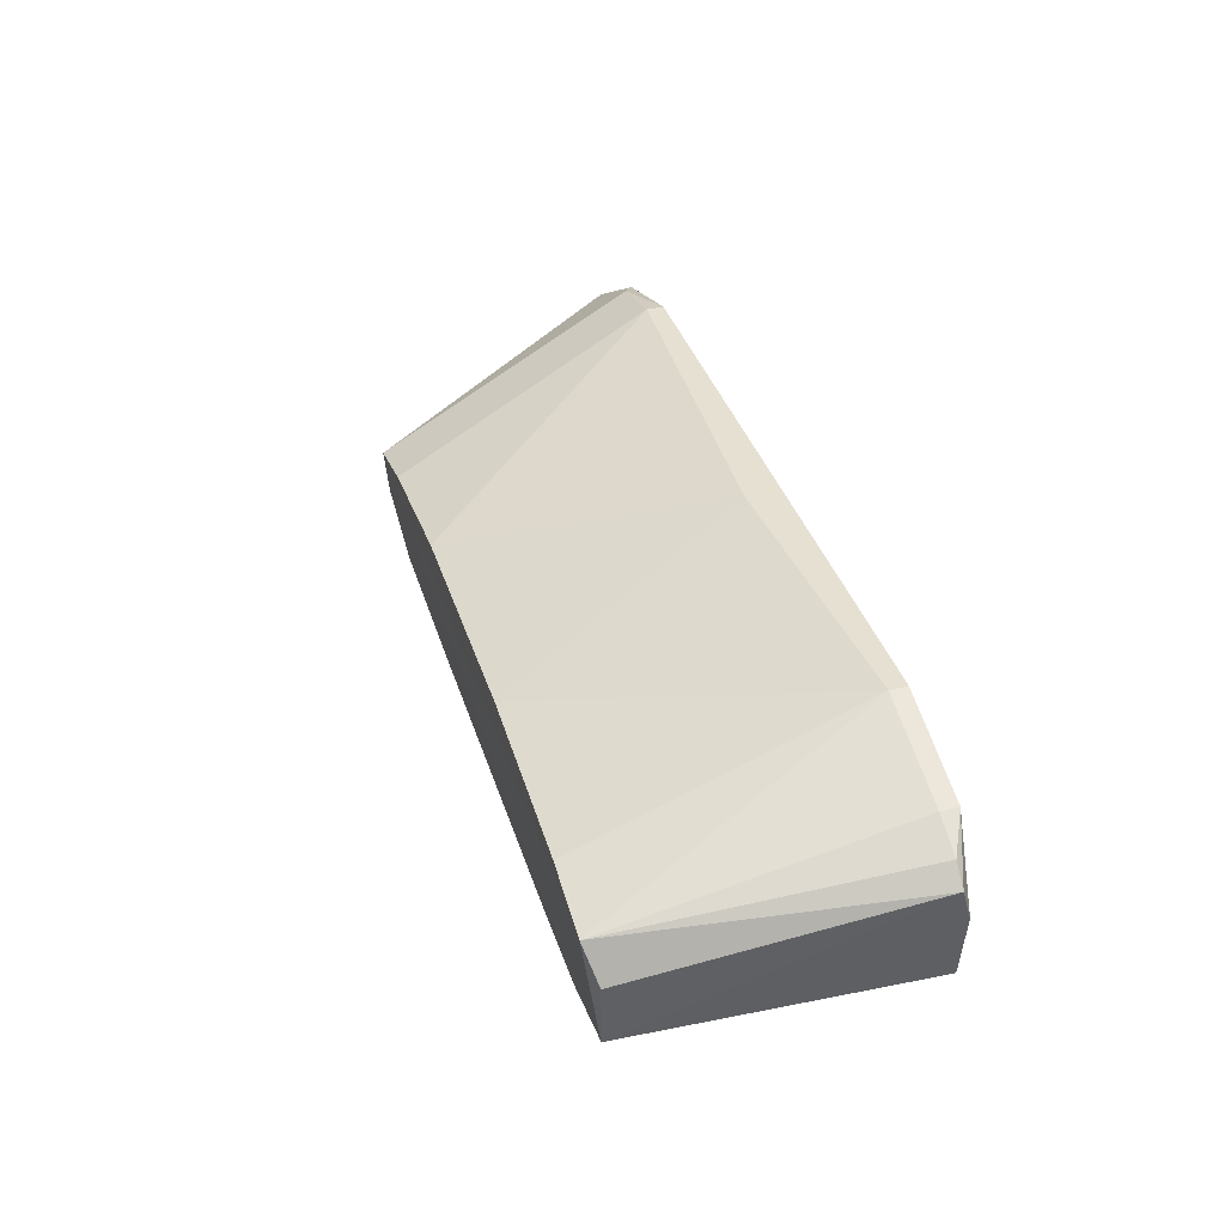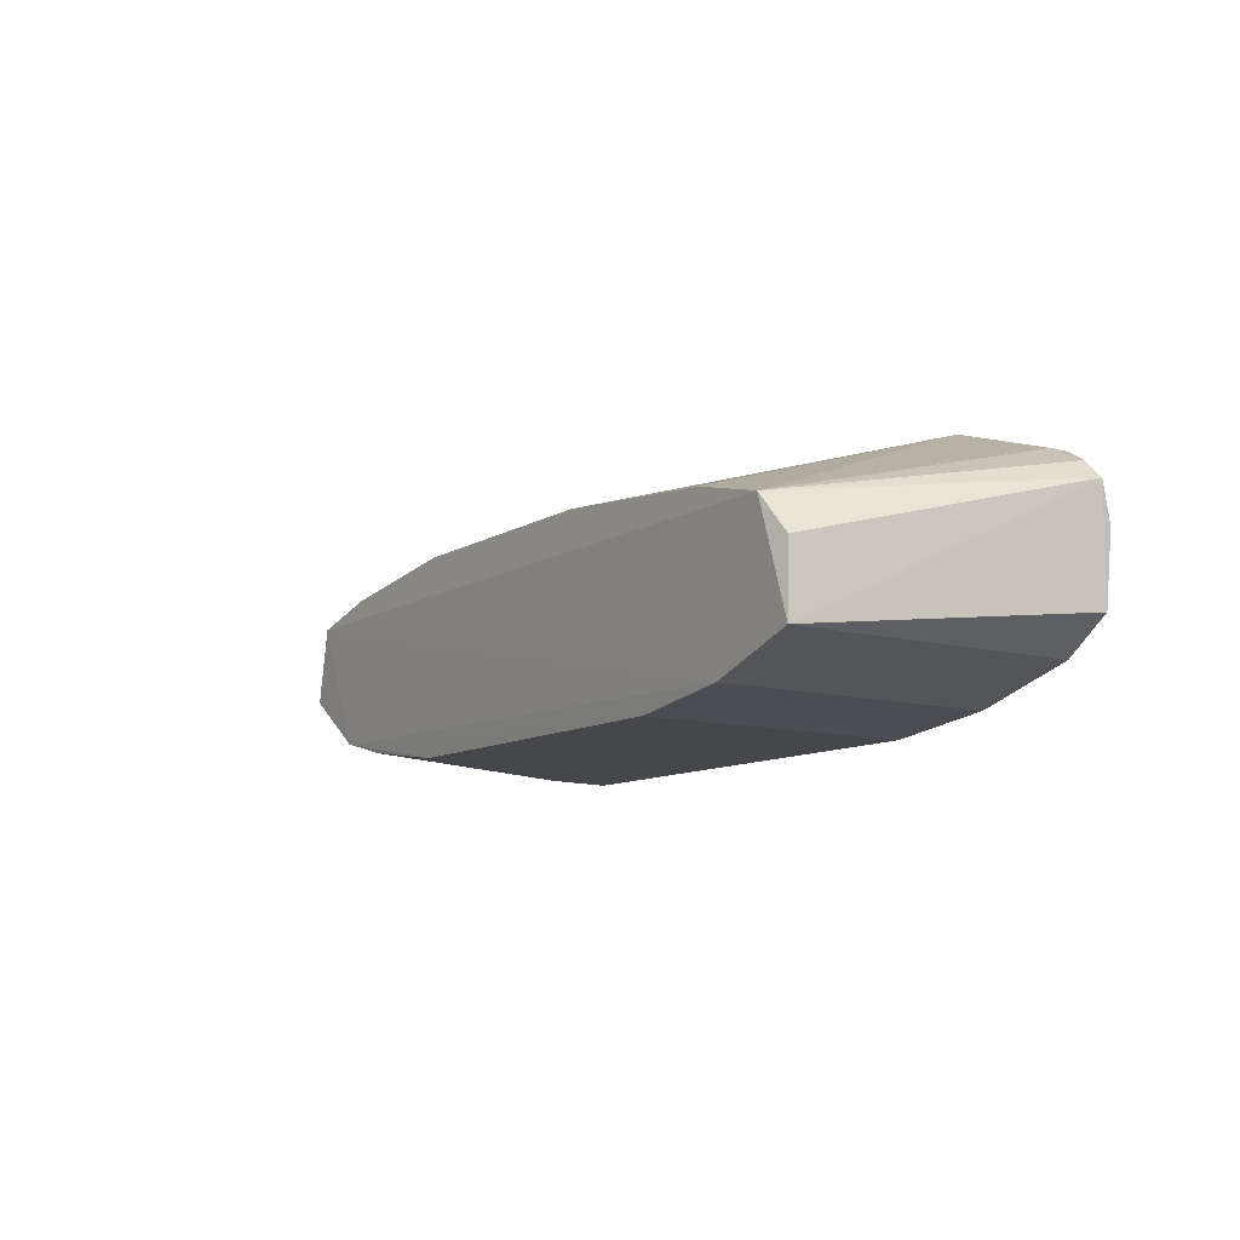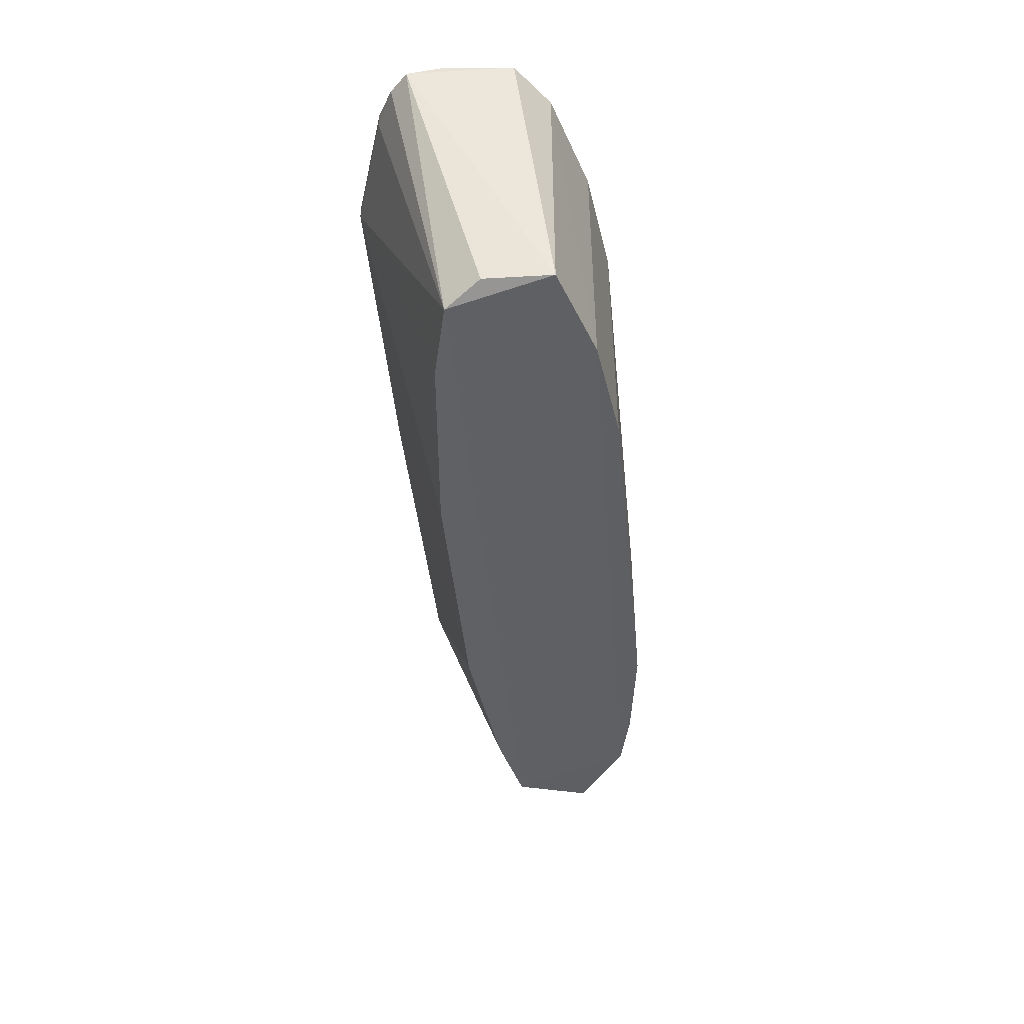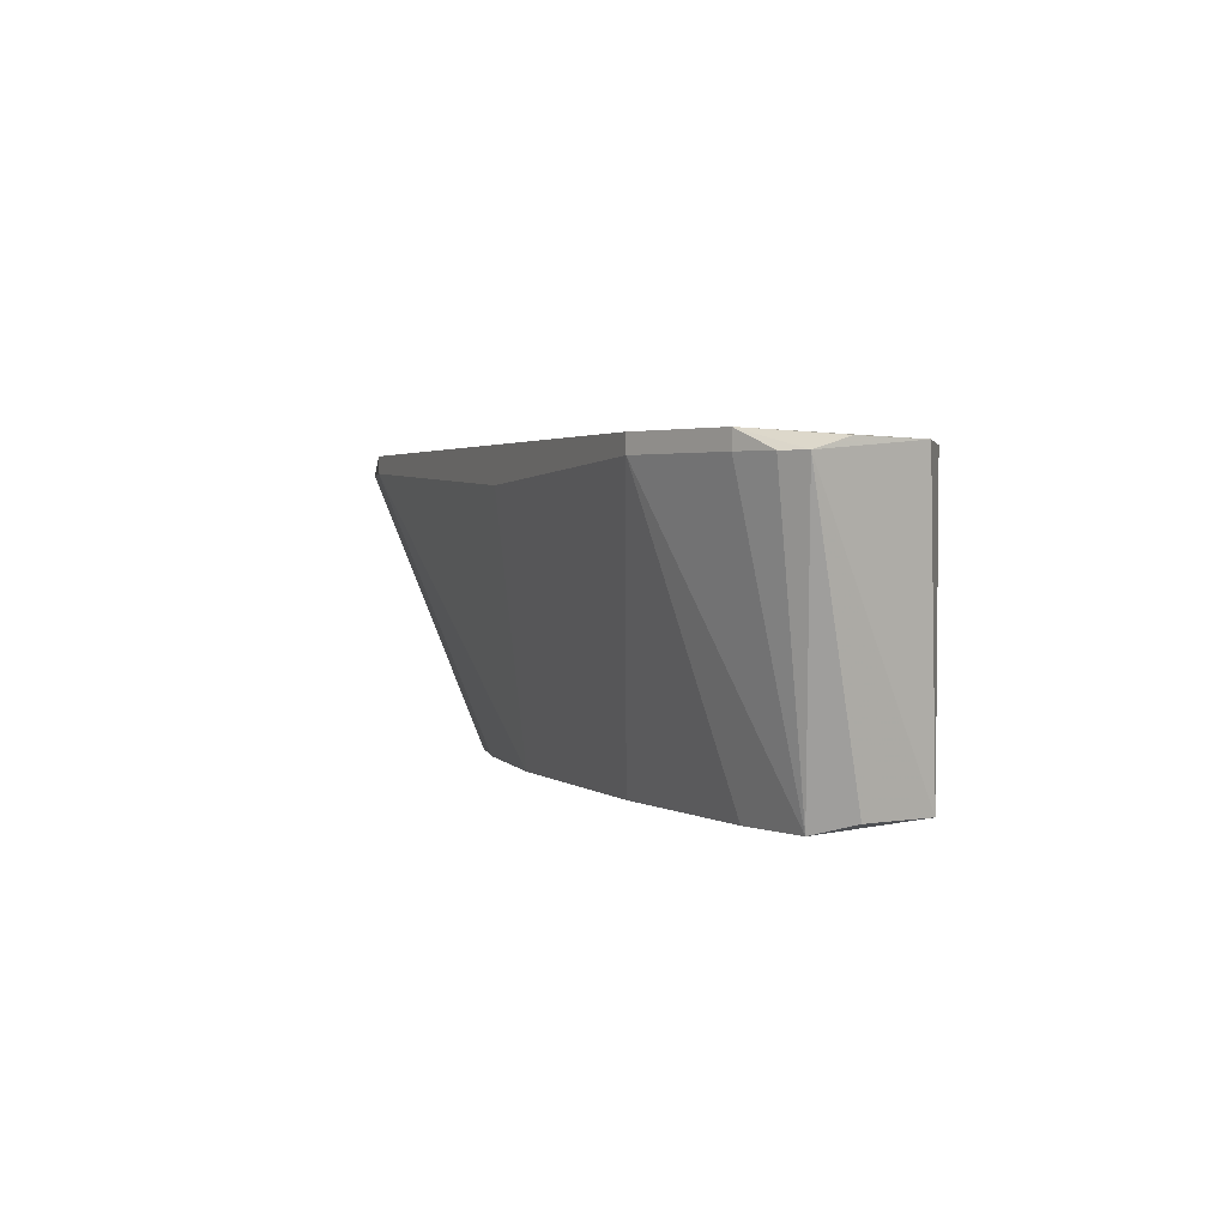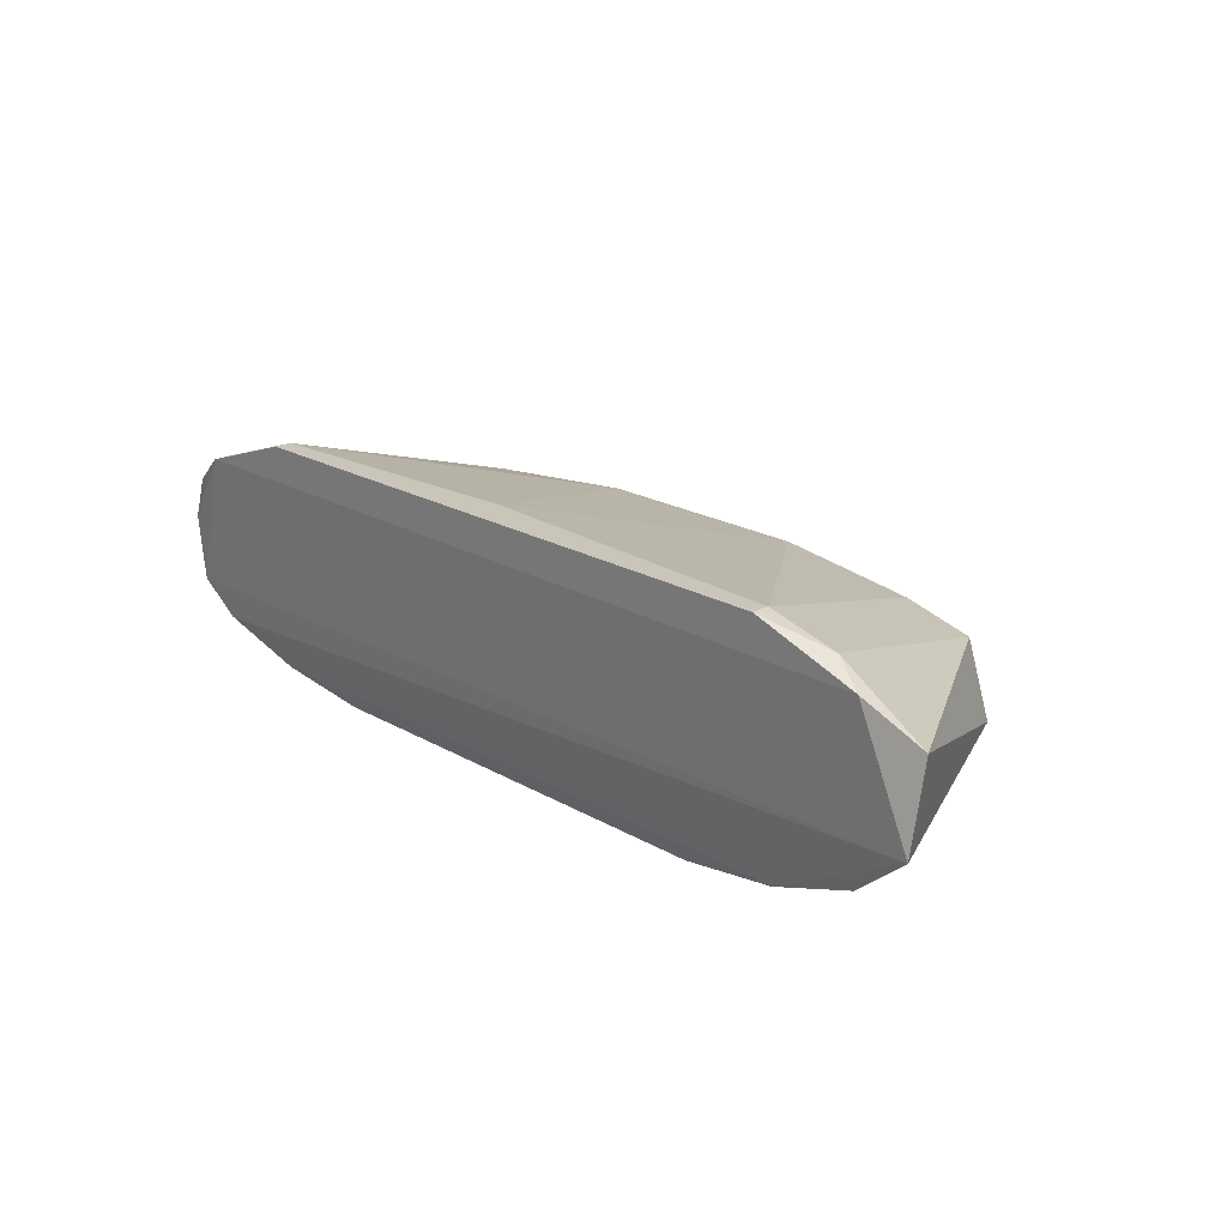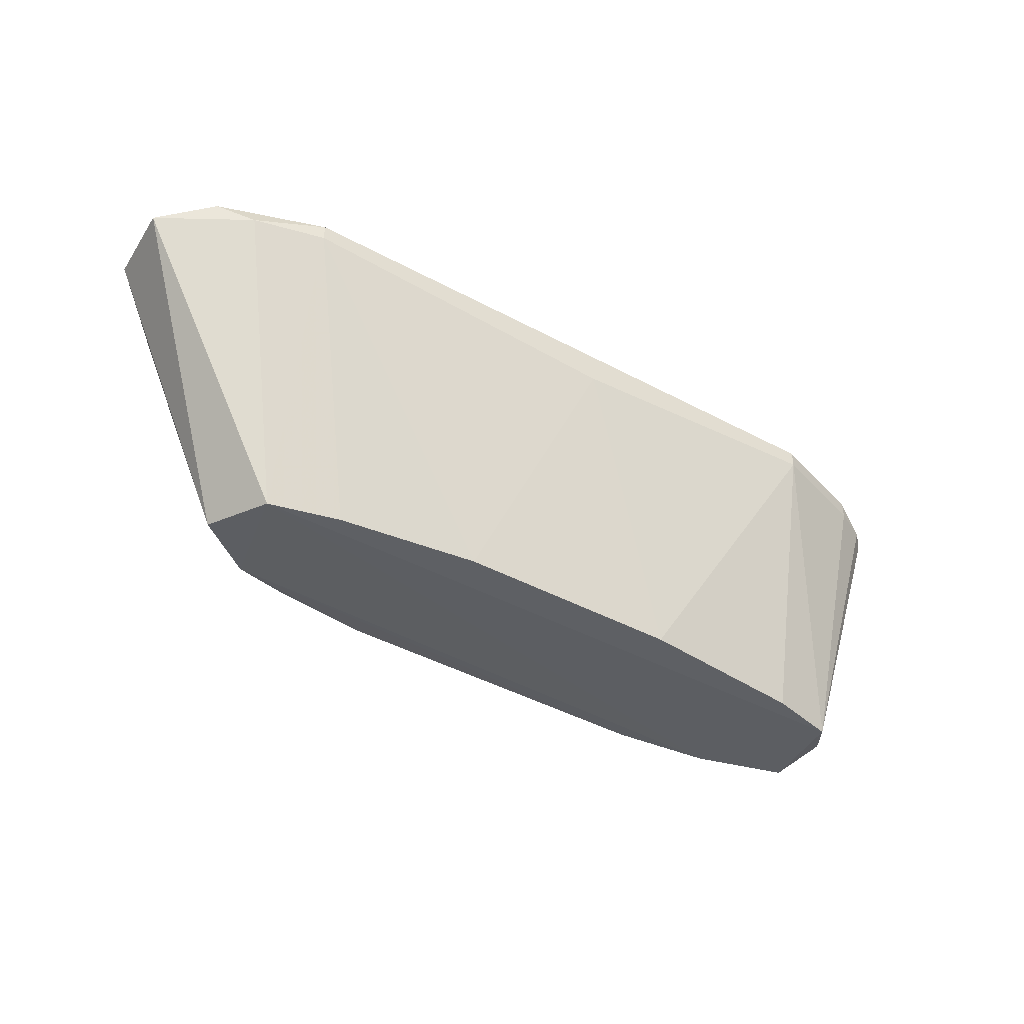
<metadata>
{"format":"obj","ext":"obj","renderer":"f3d","projection":"perspective","resolution":1024,"background":"white","views":[{"elev":38.5,"azim":-107.3,"up":"+Y"},{"elev":-10.5,"azim":-124.2,"up":"+Y"},{"elev":-45.8,"azim":-84.1,"up":"+Z"},{"elev":2.3,"azim":-113.6,"up":"+Z"},{"elev":20.7,"azim":46.3,"up":"+Y"},{"elev":-43.1,"azim":147.5,"up":"+Z"}]}
</metadata>
<code>
v -0.8602 -0.9099 -0.07514
v -0.8659 -0.7925 -0.07702
v -0.9459 -0.7323 0.4326
v 0.2917 -0.9862 0.4107
v 0.4126 -0.7302 -0.09524
v -0.6666 -0.5397 0.4444
v 0.3651 -0.9365 -0.07077
v 0.4444 -0.5397 0.4444
v -0.5171 -0.9878 0.4126
v -0.3808 -0.6667 -0.09524
v -0.5176 -0.988 -0.06369
v 0.7215 -0.8231 0.4319
v -0.8626 -0.9103 0.4251
v -0.8254 -0.7302 -0.09524
v 0.7301 -0.6667 0.4126
v 0.09757 -0.9865 -0.06193
v 0.0316 -0.6667 -0.09524
v 0.4696 -0.8522 -0.07852
v -0.9205 -0.635 0.4126
v -0.1586 -0.5397 0.3809
v 0.6213 -0.907 0.4187
v 0.4444 -0.5397 0.4126
v -0.6978 -0.9638 -0.06871
v -0.6666 -0.5397 0.4126
v -0.9356 -0.8527 0.4294
v 0.6349 -0.6033 0.4444
v 0.4672 -0.9611 0.4144
v -0.6984 -0.6985 -0.09524
v -0.6968 -0.9634 0.4174
v 0.5713 -0.5715 0.4126
v -0.8571 -0.6033 0.4444
v -0.9523 -0.6667 0.4126
v 0.2856 -0.6985 -0.09524
v 0.6228 -0.8785 0.3041
v -0.8571 -0.6033 0.4126
v 0.2699 -0.9612 -0.06538
f 7 27 36
f 4 9 11
f 1 2 14
f 5 1 14
f 10 5 14
f 4 11 16
f 11 7 16
f 5 10 17
f 7 5 18
f 5 15 18
f 15 12 18
f 6 8 20
f 17 10 20
f 20 8 22
f 17 20 22
f 1 5 23
f 5 7 23
f 7 11 23
f 11 9 23
f 13 1 23
f 6 20 24
f 20 10 24
f 1 13 25
f 13 12 25
f 8 6 26
f 12 15 26
f 12 13 27
f 4 16 27
f 7 21 27
f 21 12 27
f 10 14 28
f 24 10 28
f 14 24 28
f 9 4 29
f 23 9 29
f 13 23 29
f 4 27 29
f 27 13 29
f 15 5 30
f 5 22 30
f 22 8 30
f 8 26 30
f 26 15 30
f 6 24 31
f 3 25 31
f 25 12 31
f 26 6 31
f 12 26 31
f 2 1 32
f 14 2 32
f 19 14 32
f 1 25 32
f 25 3 32
f 3 31 32
f 31 19 32
f 5 17 33
f 22 5 33
f 17 22 33
f 7 18 34
f 18 12 34
f 21 7 34
f 12 21 34
f 14 19 35
f 24 14 35
f 19 31 35
f 31 24 35
f 16 7 36
f 27 16 36

</code>
